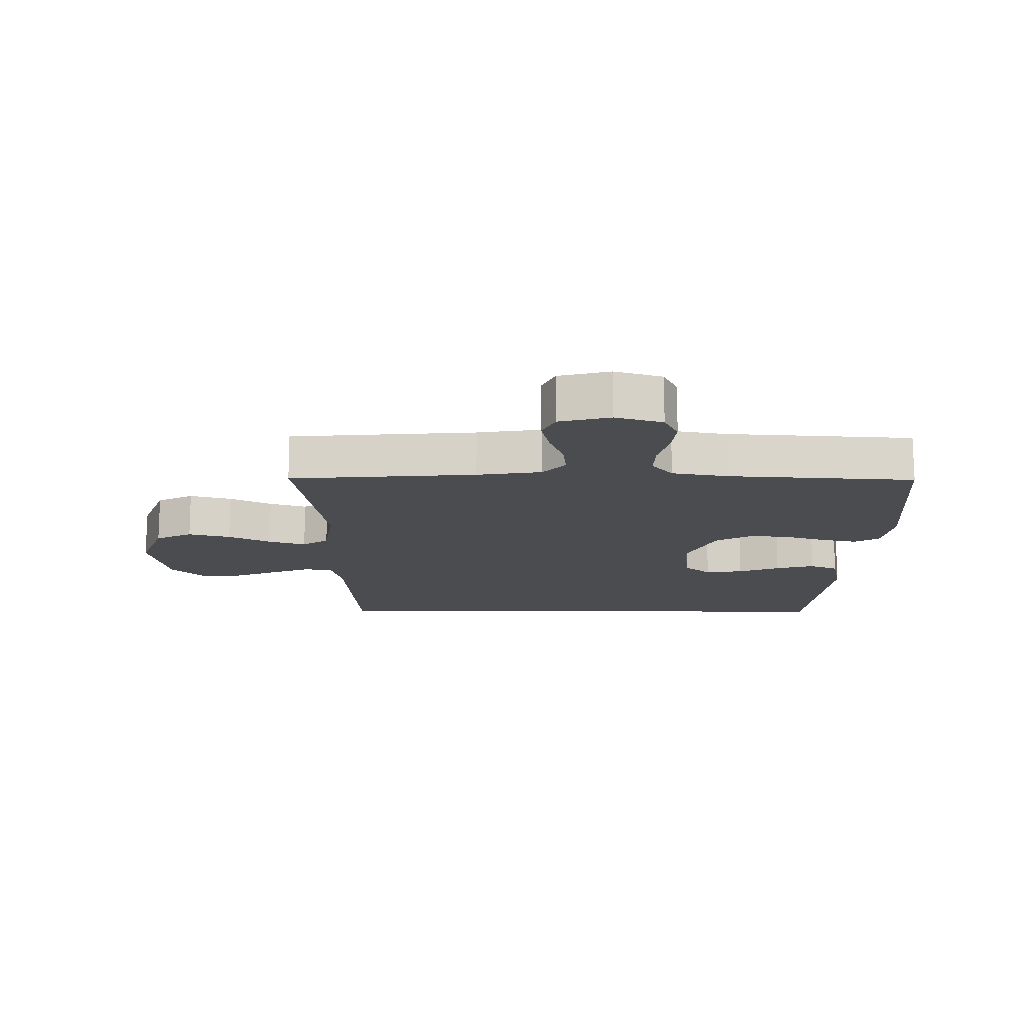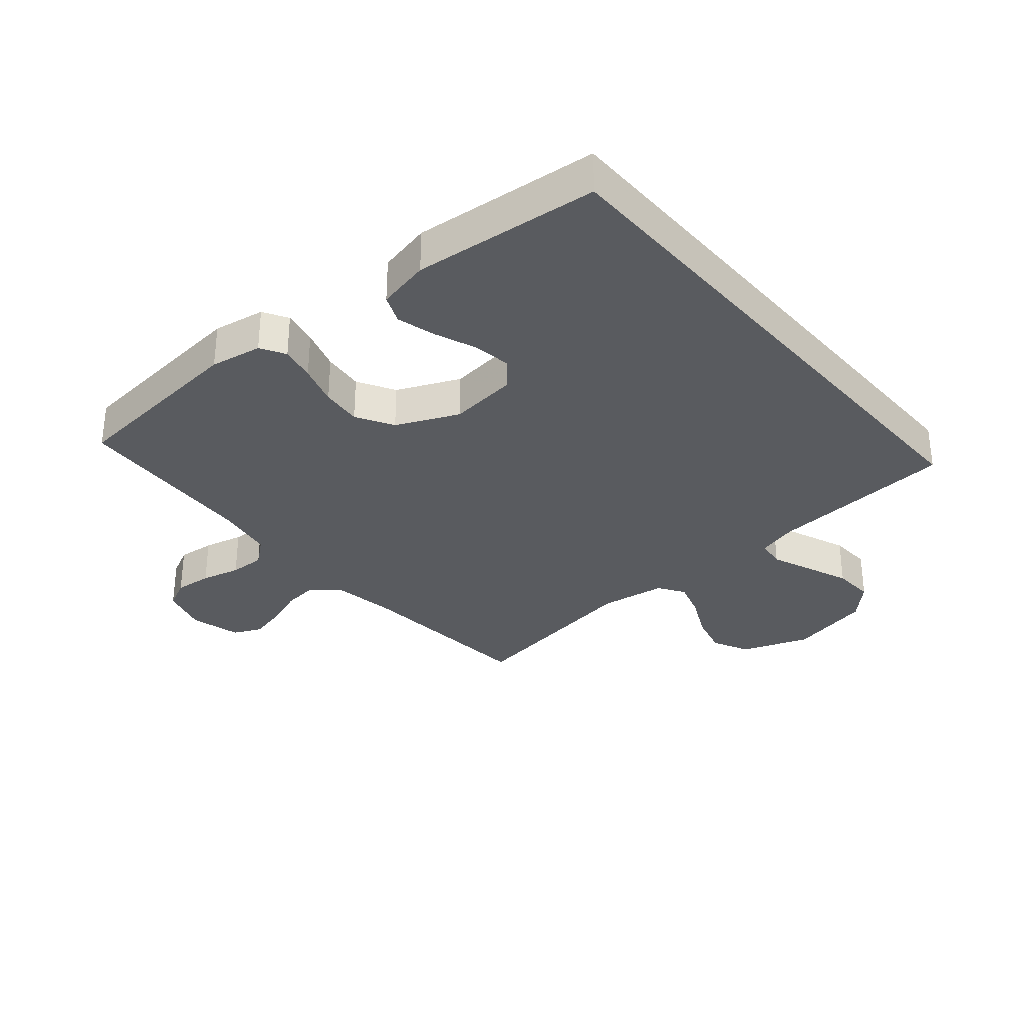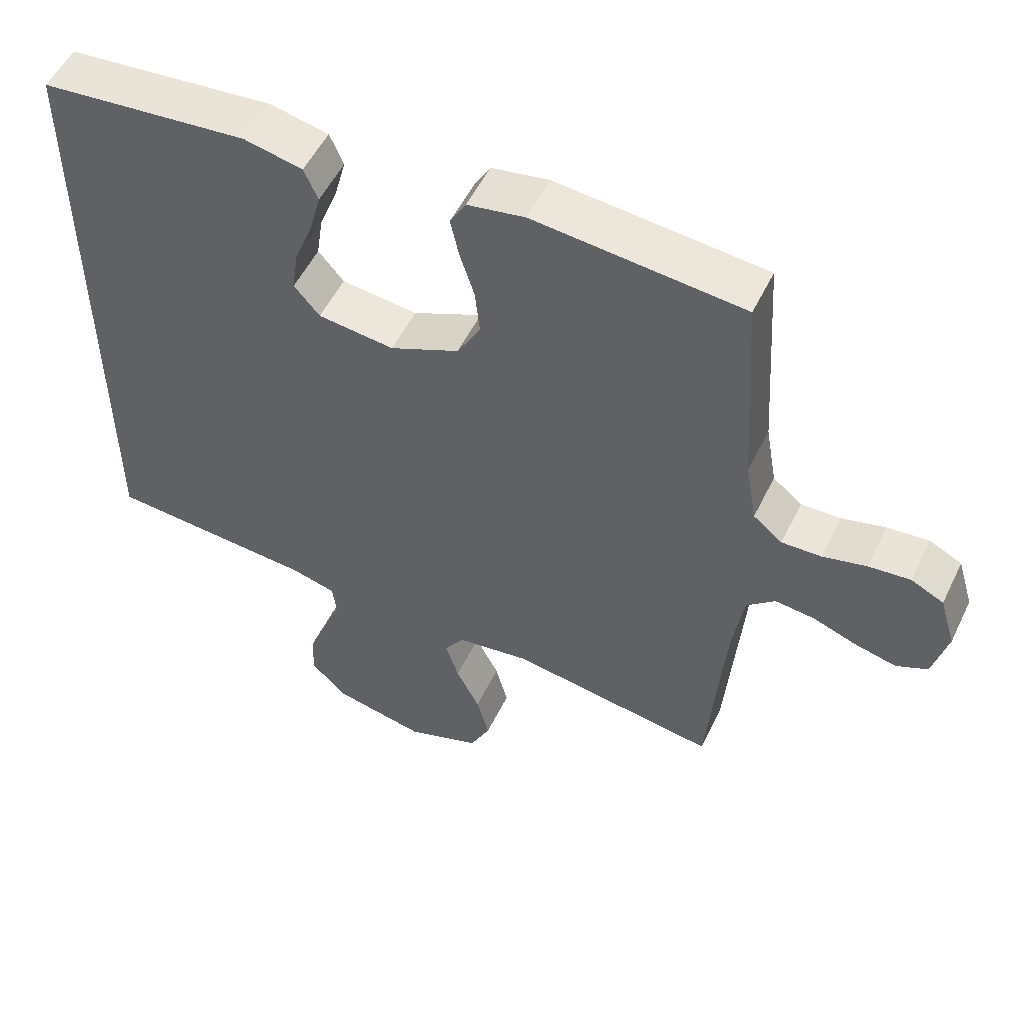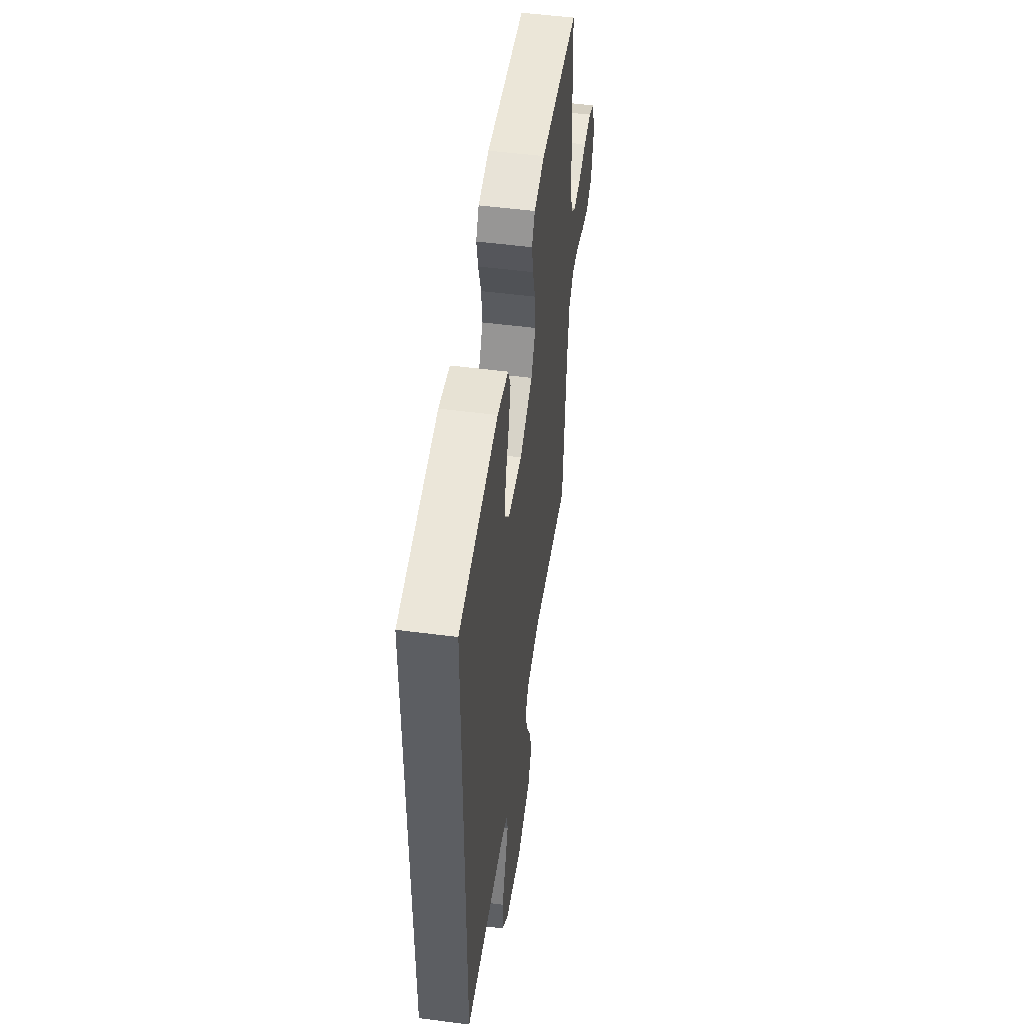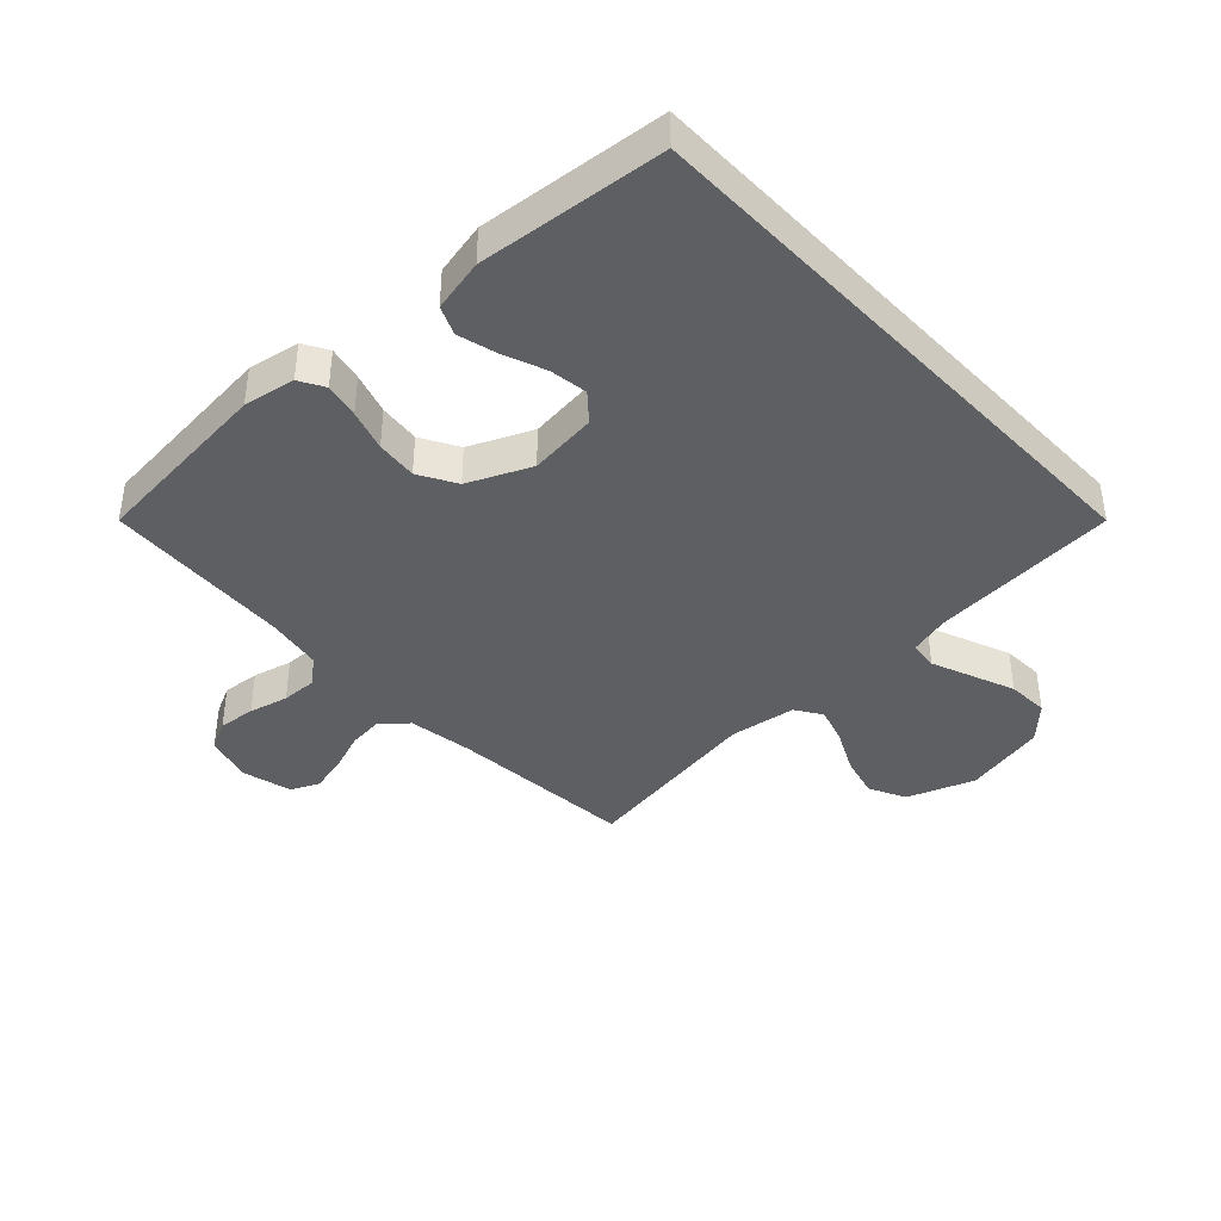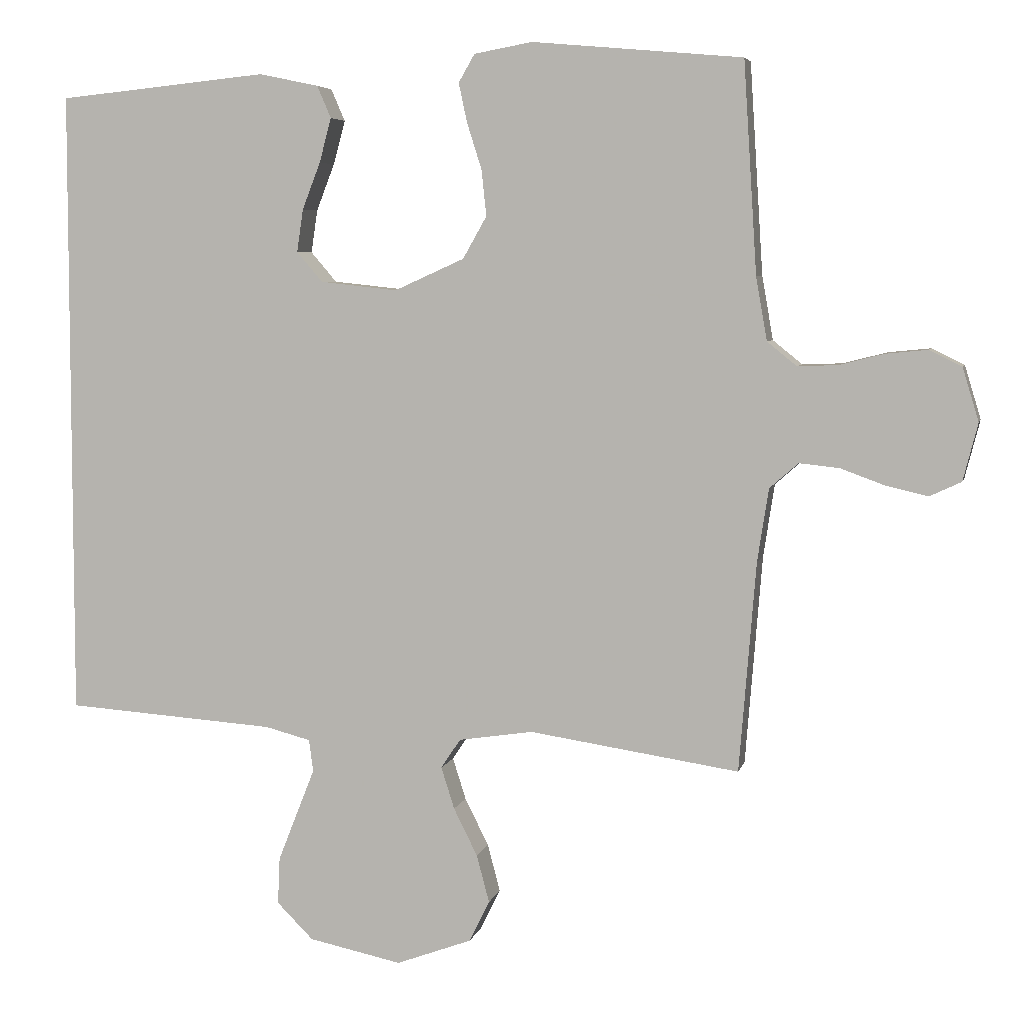
<metadata>
{"format":"obj","ext":"obj","renderer":"f3d","projection":"perspective","resolution":1024,"background":"white","views":[{"elev":-14.9,"azim":-90.5,"up":"+Y"},{"elev":-32.3,"azim":40.6,"up":"+Y"},{"elev":53.4,"azim":-154.4,"up":"+Z"},{"elev":51.0,"azim":98.1,"up":"+Z"},{"elev":-40.3,"azim":43.3,"up":"+Y"},{"elev":5.5,"azim":-167.3,"up":"+Z"}]}
</metadata>
<code>
v 0.5 0.07 -0.443
v 0.2 0.07 -0.464
v 0.135 0.07 -0.481
v 0.129 0.07 -0.527
v 0.154 0.07 -0.59
v 0.182 0.07 -0.661
v 0.185 0.07 -0.728
v 0.133 0.07 -0.78
v 0 0.07 -0.808
v -0.108 0.07 -0.768
v -0.137 0.07 -0.709
v -0.119 0.07 -0.641
v -0.085 0.07 -0.573
v -0.066 0.07 -0.513
v -0.094 0.07 -0.471
v -0.2 0.07 -0.455
v -0.5 0.07 -0.5
v -0.524 0.07 -0.2
v -0.54 0.07 -0.096
v -0.581 0.07 -0.06
v -0.638 0.07 -0.066
v -0.701 0.07 -0.089
v -0.761 0.07 -0.103
v -0.806 0.07 -0.082
v -0.827 0.07 0
v -0.804 0.07 0.076
v -0.757 0.07 0.099
v -0.697 0.07 0.093
v -0.634 0.07 0.077
v -0.577 0.07 0.075
v -0.535 0.07 0.109
v -0.519 0.07 0.2
v -0.5 0.07 0.5
v -0.2 0.07 0.527
v -0.117 0.07 0.512
v -0.094 0.07 0.472
v -0.106 0.07 0.416
v -0.127 0.07 0.35
v -0.134 0.07 0.284
v -0.1 0.07 0.224
v 0 0.07 0.179
v 0.11 0.07 0.191
v 0.147 0.07 0.234
v 0.138 0.07 0.295
v 0.112 0.07 0.362
v 0.095 0.07 0.425
v 0.115 0.07 0.471
v 0.2 0.07 0.489
v 0.5 0.07 0.459
v 0.5 0 -0.443
v 0.2 0 -0.464
v 0.135 0 -0.481
v 0.129 0 -0.527
v 0.154 0 -0.59
v 0.182 0 -0.661
v 0.185 0 -0.728
v 0.133 0 -0.78
v 0 0 -0.808
v -0.108 0 -0.768
v -0.137 0 -0.709
v -0.119 0 -0.641
v -0.085 0 -0.573
v -0.066 0 -0.513
v -0.094 0 -0.471
v -0.2 0 -0.455
v -0.5 0 -0.5
v -0.524 0 -0.2
v -0.54 0 -0.096
v -0.581 0 -0.06
v -0.638 0 -0.066
v -0.701 0 -0.089
v -0.761 0 -0.103
v -0.806 0 -0.082
v -0.827 0 0
v -0.804 0 0.076
v -0.757 0 0.099
v -0.697 0 0.093
v -0.634 0 0.077
v -0.577 0 0.075
v -0.535 0 0.109
v -0.519 0 0.2
v -0.5 0 0.5
v -0.2 0 0.527
v -0.117 0 0.512
v -0.094 0 0.472
v -0.106 0 0.416
v -0.127 0 0.35
v -0.134 0 0.284
v -0.1 0 0.224
v 0 0 0.179
v 0.11 0 0.191
v 0.147 0 0.234
v 0.138 0 0.295
v 0.112 0 0.362
v 0.095 0 0.425
v 0.115 0 0.471
v 0.2 0 0.489
v 0.5 0 0.459
f 48 49 1
f 47 48 1
f 46 47 1
f 45 46 1
f 44 45 1
f 43 44 1
f 42 43 1 2
f 41 42 2 3
f 40 41 3 4
f 39 40 4
f 36 37 38
f 35 36 38
f 34 35 38
f 33 34 38
f 32 33 38
f 31 32 38 39
f 30 31 39 4
f 27 28 29
f 26 27 29
f 25 26 29
f 24 25 29
f 23 24 29
f 22 23 29
f 21 22 29
f 20 21 29 30
f 4 5 6
f 30 4 6
f 20 30 6
f 19 20 6
f 16 17 18
f 15 16 18 19
f 11 12 13
f 10 11 13
f 9 10 13
f 8 9 13
f 7 8 13
f 6 7 13
f 6 13 14
f 15 19 6
f 6 14 15
f 50 98 97
f 50 97 96
f 50 96 95
f 50 95 94
f 50 94 93
f 50 93 92
f 51 50 92 91
f 52 51 91 90
f 53 52 90 89
f 53 89 88
f 87 86 85
f 87 85 84
f 87 84 83
f 87 83 82
f 87 82 81
f 88 87 81 80
f 53 88 80 79
f 78 77 76
f 78 76 75
f 78 75 74
f 78 74 73
f 78 73 72
f 78 72 71
f 78 71 70
f 79 78 70 69
f 55 54 53
f 55 53 79
f 55 79 69
f 55 69 68
f 67 66 65
f 68 67 65 64
f 62 61 60
f 62 60 59
f 62 59 58
f 62 58 57
f 62 57 56
f 62 56 55
f 63 62 55
f 55 68 64
f 64 63 55
f 1 50 51 2
f 2 51 52 3
f 3 52 53 4
f 4 53 54 5
f 5 54 55 6
f 6 55 56 7
f 7 56 57 8
f 8 57 58 9
f 9 58 59 10
f 10 59 60 11
f 11 60 61 12
f 12 61 62 13
f 13 62 63 14
f 14 63 64 15
f 15 64 65 16
f 16 65 66 17
f 17 66 67 18
f 18 67 68 19
f 19 68 69 20
f 20 69 70 21
f 21 70 71 22
f 22 71 72 23
f 23 72 73 24
f 24 73 74 25
f 25 74 75 26
f 26 75 76 27
f 27 76 77 28
f 28 77 78 29
f 29 78 79 30
f 30 79 80 31
f 31 80 81 32
f 32 81 82 33
f 33 82 83 34
f 34 83 84 35
f 35 84 85 36
f 36 85 86 37
f 37 86 87 38
f 38 87 88 39
f 39 88 89 40
f 40 89 90 41
f 41 90 91 42
f 42 91 92 43
f 43 92 93 44
f 44 93 94 45
f 45 94 95 46
f 46 95 96 47
f 47 96 97 48
f 48 97 98 49
f 49 98 50 1

</code>
